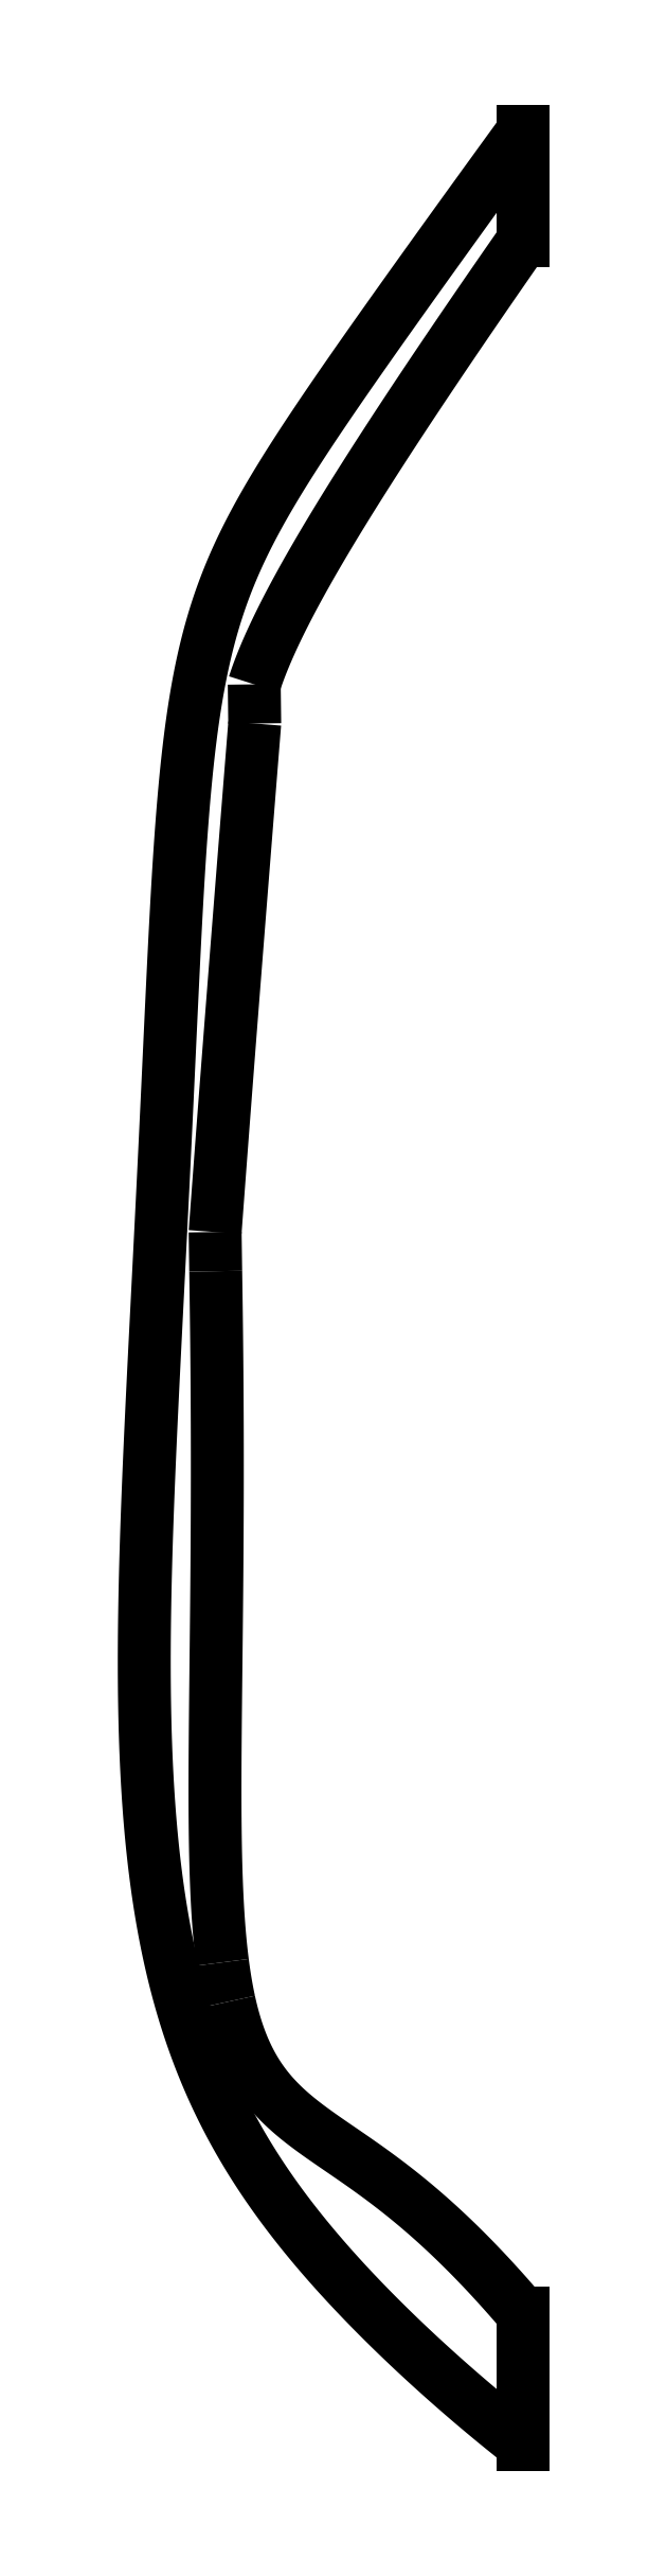
<metadata>
{"format":"dxf","ext":"dxf","renderer":"ezdxf+matplotlib","layout":"modelspace","background":"white","min_lineweight":24,"dpi":150}
</metadata>
<code>
0
SECTION
2
ENTITIES
0
SPLINE
8
0
70
4
71
5
72
13
73
7
74
0
42
1e-09
43
1e-10
44
1e-10
40
-0.5071
40
-0.5071
40
-0.5071
40
-0.5071
40
-0.5071
40
-0.5071
40
-0.5
40
-0.4679
40
-0.4679
40
-0.4679
40
-0.4679
40
-0.4679
40
-0.4679
41
1
41
1
41
1
41
1
41
1
41
1
41
1
10
-24.05
20
-195.4
30
0
10
-24.07
20
-195.3
30
4.441e-15
10
-24.19
20
-194.7
30
0
10
-24.3
20
-194.1
30
0
10
-24.4
20
-193.5
30
0
10
-24.49
20
-192.9
30
0
10
-24.56
20
-192.4
30
4.441e-15
0
SPLINE
8
0
70
4
71
5
72
21
73
15
74
0
42
1e-09
43
1e-10
44
1e-10
40
-0.4679
40
-0.4679
40
-0.4679
40
-0.4679
40
-0.4679
40
-0.4679
40
-0.45
40
-0.4
40
-0.35
40
-0.3
40
-0.25
40
-0.2
40
-0.15
40
-0.1
40
-0.05
40
0
40
0
40
0
40
0
40
0
40
0
41
1
41
1
41
1
41
1
41
1
41
1
41
1
41
1
41
1
41
1
41
1
41
1
41
1
41
1
41
1
10
-24.56
20
-192.4
30
4.441e-15
10
-24.59
20
-192.1
30
0
10
-24.73
20
-191
30
-4.441e-15
10
-24.91
20
-188.9
30
0
10
-25.08
20
-185.8
30
0
10
-25.15
20
-181.4
30
4.441e-15
10
-25.13
20
-176
30
4.441e-15
10
-25.07
20
-170.4
30
4.441e-15
10
-25
20
-164.5
30
0
10
-24.95
20
-158.4
30
0
10
-24.94
20
-152.2
30
0
10
-24.97
20
-147.2
30
4.441e-15
10
-25.02
20
-143.3
30
0
10
-25.06
20
-140.7
30
4.441e-15
10
-25.08
20
-139.4
30
0
0
SPLINE
8
0
70
0
71
3
72
10
73
6
74
0
42
1e-09
43
1e-10
44
1e-10
40
0
40
0
40
0
40
0
40
0.1502
40
0.1502
40
0.3008
40
0.3008
40
0.3008
40
0.3008
10
-25.08
20
-139.4
30
0
10
-25.09
20
-138.9
30
4.441e-15
10
-25.09
20
-138.4
30
0
10
-25.11
20
-137.4
30
0
10
-25.11
20
-136.9
30
0
10
-25.12
20
-136.4
30
4.441e-15
0
SPLINE
8
0
70
4
71
5
72
21
73
15
74
0
42
1e-09
43
1e-10
44
1e-10
40
-1
40
-1
40
-1
40
-1
40
-1
40
-1
40
-0.9
40
-0.8
40
-0.7
40
-0.6
40
-0.5
40
-0.4
40
-0.3
40
-0.2
40
-0.1
40
0
40
0
40
0
40
0
40
0
40
0
41
1
41
1
41
1
41
1
41
1
41
1
41
1
41
1
41
1
41
1
41
1
41
1
41
1
41
1
41
1
10
-25.12
20
-136.4
30
4.441e-15
10
-25.08
20
-135.8
30
0
10
-24.99
20
-134.6
30
0
10
-24.86
20
-132.8
30
0
10
-24.66
20
-130.3
30
0
10
-24.41
20
-126.9
30
0
10
-24.13
20
-123.3
30
0
10
-23.84
20
-119.5
30
0
10
-23.52
20
-115.4
30
0
10
-23.18
20
-111.2
30
0
10
-22.83
20
-106.8
30
-4.441e-15
10
-22.54
20
-103.1
30
0
10
-22.31
20
-100.3
30
0
10
-22.16
20
-98.35
30
-4.441e-15
10
-22.08
20
-97.39
30
0
0
SPLINE
8
0
70
0
71
3
72
10
73
6
74
0
42
1e-09
43
1e-10
44
1e-10
40
0
40
0
40
0
40
0
40
0.1499
40
0.1499
40
0.2997
40
0.2997
40
0.2997
40
0.2997
10
-22.08
20
-97.39
30
0
10
-22.09
20
-96.89
30
0
10
-22.09
20
-96.39
30
0
10
-22.11
20
-95.39
30
4.441e-15
10
-22.11
20
-94.89
30
0
10
-22.12
20
-94.39
30
0
0
SPLINE
8
0
70
4
71
5
72
21
73
15
74
0
42
1e-09
43
1e-10
44
1e-10
40
-1
40
-1
40
-1
40
-1
40
-1
40
-1
40
-0.9
40
-0.8
40
-0.7
40
-0.6
40
-0.5
40
-0.4
40
-0.3
40
-0.2
40
-0.1
40
0
40
0
40
0
40
0
40
0
40
0
41
1
41
1
41
1
41
1
41
1
41
1
41
1
41
1
41
1
41
1
41
1
41
1
41
1
41
1
41
1
10
-22.12
20
-94.39
30
-4.441e-15
10
-22
20
-94.03
30
0
10
-21.75
20
-93.28
30
0
10
-21.28
20
-92.07
30
0
10
-20.47
20
-90.26
30
0
10
-19.14
20
-87.65
30
0
10
-17.48
20
-84.69
30
0
10
-15.49
20
-81.36
30
4.441e-15
10
-13.19
20
-77.71
30
0
10
-10.62
20
-73.76
30
0
10
-7.807
20
-69.55
30
4.441e-15
10
-5.384
20
-65.99
30
4.441e-15
10
-3.476
20
-63.23
30
0
10
-2.165
20
-61.34
30
0
10
-1.5
20
-60.39
30
4.441e-15
0
LINE
8
0
10
-1.5
20
-60.39
30
4.441e-15
11
-1.5
21
-51.99
31
4.441e-15
0
SPLINE
8
0
70
4
71
5
72
41
73
35
74
0
42
1e-09
43
1e-10
44
1e-10
40
0
40
0
40
0
40
0
40
0
40
0
40
0.03333
40
0.06667
40
0.1
40
0.1333
40
0.1667
40
0.2
40
0.2333
40
0.2667
40
0.3
40
0.3333
40
0.3667
40
0.4
40
0.4333
40
0.4667
40
0.5
40
0.5333
40
0.5667
40
0.6
40
0.6333
40
0.6667
40
0.7
40
0.7333
40
0.7667
40
0.8
40
0.8333
40
0.8667
40
0.9
40
0.9333
40
0.9667
40
1
40
1
40
1
40
1
40
1
40
1
41
1
41
1
41
1
41
1
41
1
41
1
41
1
41
1
41
1
41
1
41
1
41
1
41
1
41
1
41
1
41
1
41
1
41
1
41
1
41
1
41
1
41
1
41
1
41
1
41
1
41
1
41
1
41
1
41
1
41
1
41
1
41
1
41
1
41
1
41
1
10
-1.5
20
-51.99
30
-4.441e-15
10
-2.498
20
-53.36
30
0
10
-4.443
20
-56.04
30
-4.441e-15
10
-7.209
20
-59.86
30
0
10
-10.59
20
-64.57
30
4.441e-15
10
-14.32
20
-69.83
30
0
10
-17.54
20
-74.5
30
0
10
-20.26
20
-78.68
30
0
10
-22.5
20
-82.55
30
0
10
-24.28
20
-86.37
30
0
10
-25.64
20
-90.47
30
0
10
-26.64
20
-95.13
30
0
10
-27.34
20
-100.6
30
0
10
-27.85
20
-106.9
30
0
10
-28.24
20
-114.1
30
0
10
-28.61
20
-122.1
30
0
10
-29.01
20
-130.7
30
0
10
-29.46
20
-139.7
30
4.441e-15
10
-29.95
20
-148.9
30
0
10
-30.37
20
-158
30
0
10
-30.62
20
-167
30
-4.441e-15
10
-30.58
20
-175.4
30
4.441e-15
10
-30.11
20
-183.3
30
-4.441e-15
10
-29.11
20
-190.4
30
0
10
-27.54
20
-196.7
30
0
10
-25.4
20
-202.3
30
4.441e-15
10
-22.77
20
-207.2
30
0
10
-19.74
20
-211.6
30
0
10
-16.42
20
-215.6
30
0
10
-12.89
20
-219.3
30
-4.441e-15
10
-9.221
20
-222.9
30
0
10
-6.188
20
-225.5
30
0
10
-3.863
20
-227.5
30
0
10
-2.291
20
-228.7
30
0
10
-1.5
20
-229.4
30
0
0
LINE
8
0
10
-1.5
20
-229.4
30
3.084e-31
11
-1.5
21
-219.3
31
0
0
SPLINE
8
0
70
4
71
5
72
21
73
15
74
0
42
1e-09
43
1e-10
44
1e-10
40
-1
40
-1
40
-1
40
-1
40
-1
40
-1
40
-0.95
40
-0.9
40
-0.85
40
-0.8
40
-0.75
40
-0.7
40
-0.65
40
-0.6
40
-0.55
40
-0.5071
40
-0.5071
40
-0.5071
40
-0.5071
40
-0.5071
40
-0.5071
41
1
41
1
41
1
41
1
41
1
41
1
41
1
41
1
41
1
41
1
41
1
41
1
41
1
41
1
41
1
10
-1.5
20
-219.3
30
-4.441e-15
10
-2.12
20
-218.6
30
0
10
-3.35
20
-217.2
30
0
10
-5.171
20
-215.2
30
0
10
-7.545
20
-212.9
30
0
10
-10.42
20
-210.4
30
0
10
-13.18
20
-208.3
30
0
10
-15.79
20
-206.5
30
0
10
-18.19
20
-204.9
30
-4.441e-15
10
-20.29
20
-203.2
30
-4.441e-15
10
-21.98
20
-201.1
30
0
10
-23
20
-199.1
30
0
10
-23.59
20
-197.3
30
0
10
-23.91
20
-196
30
4.441e-15
10
-24.05
20
-195.4
30
0
0
ENDSEC
0
EOF

</code>
